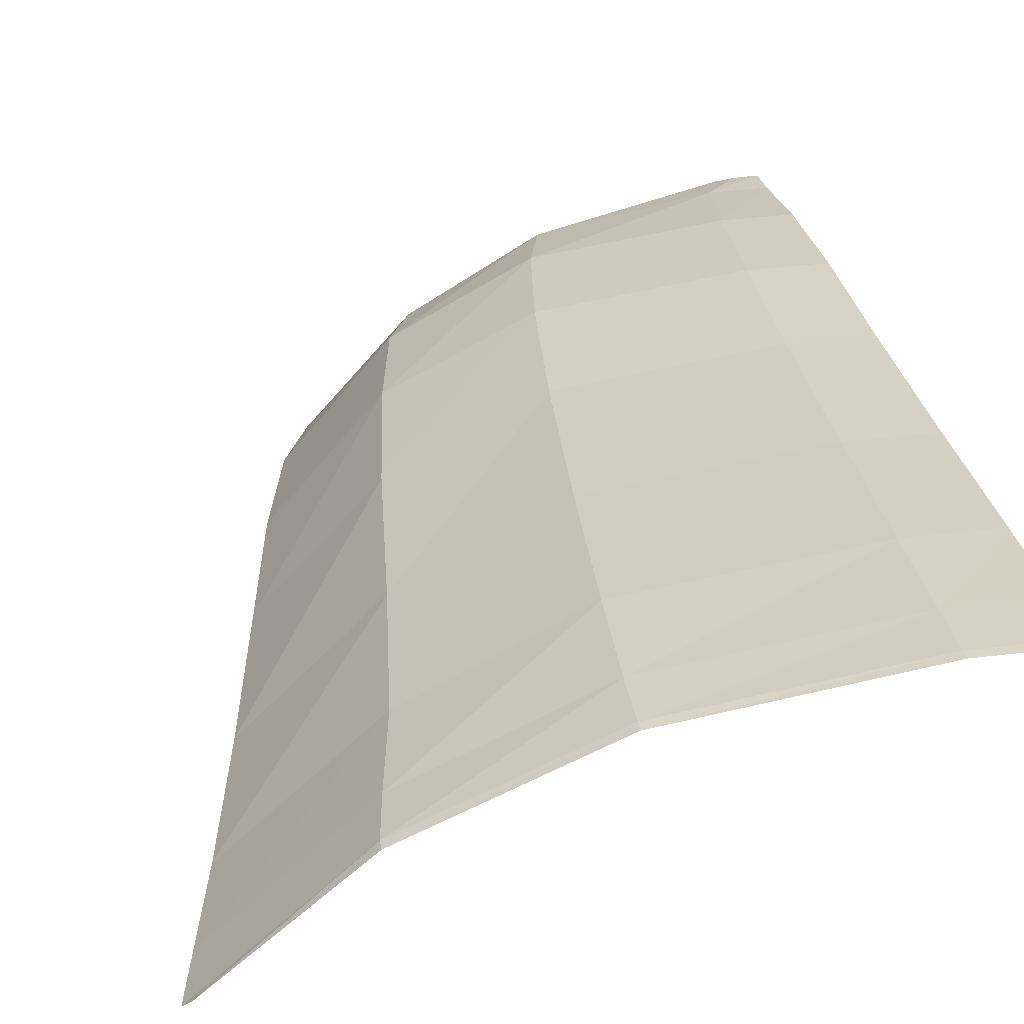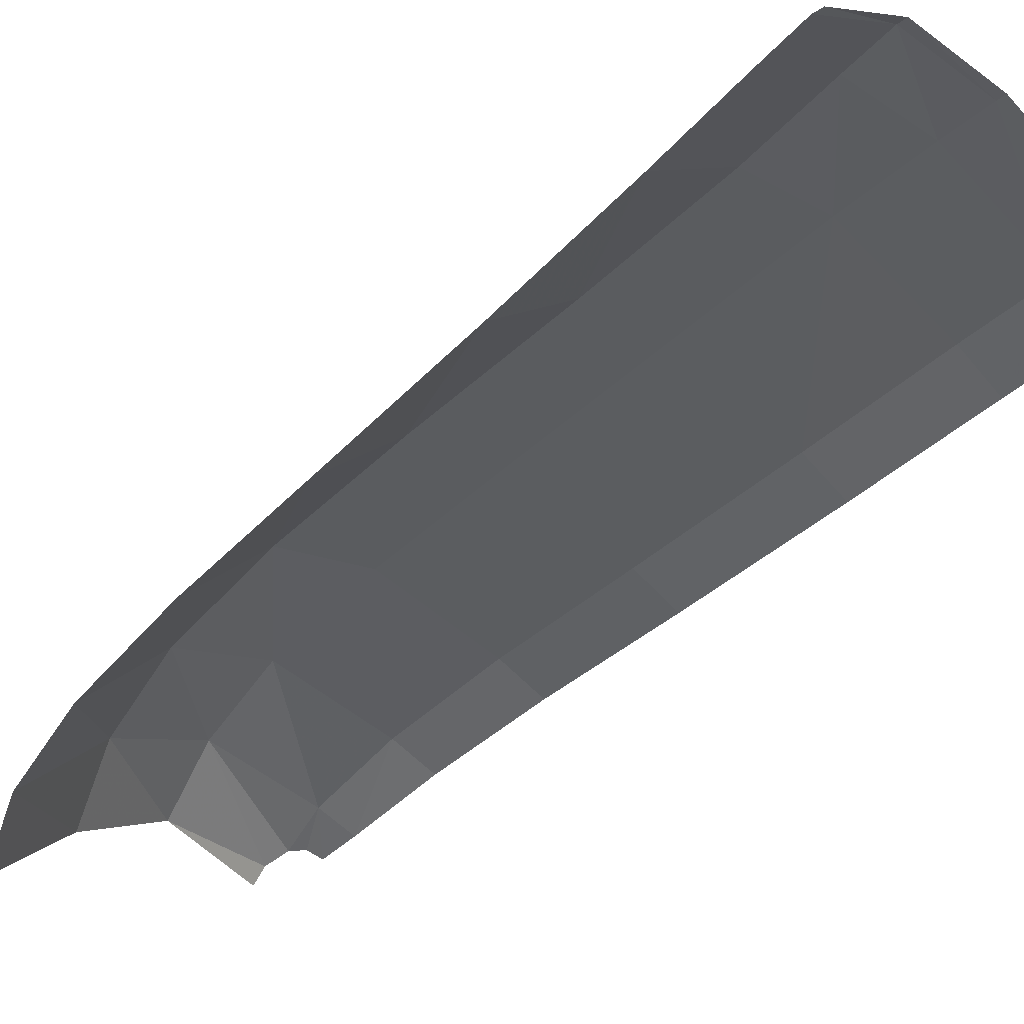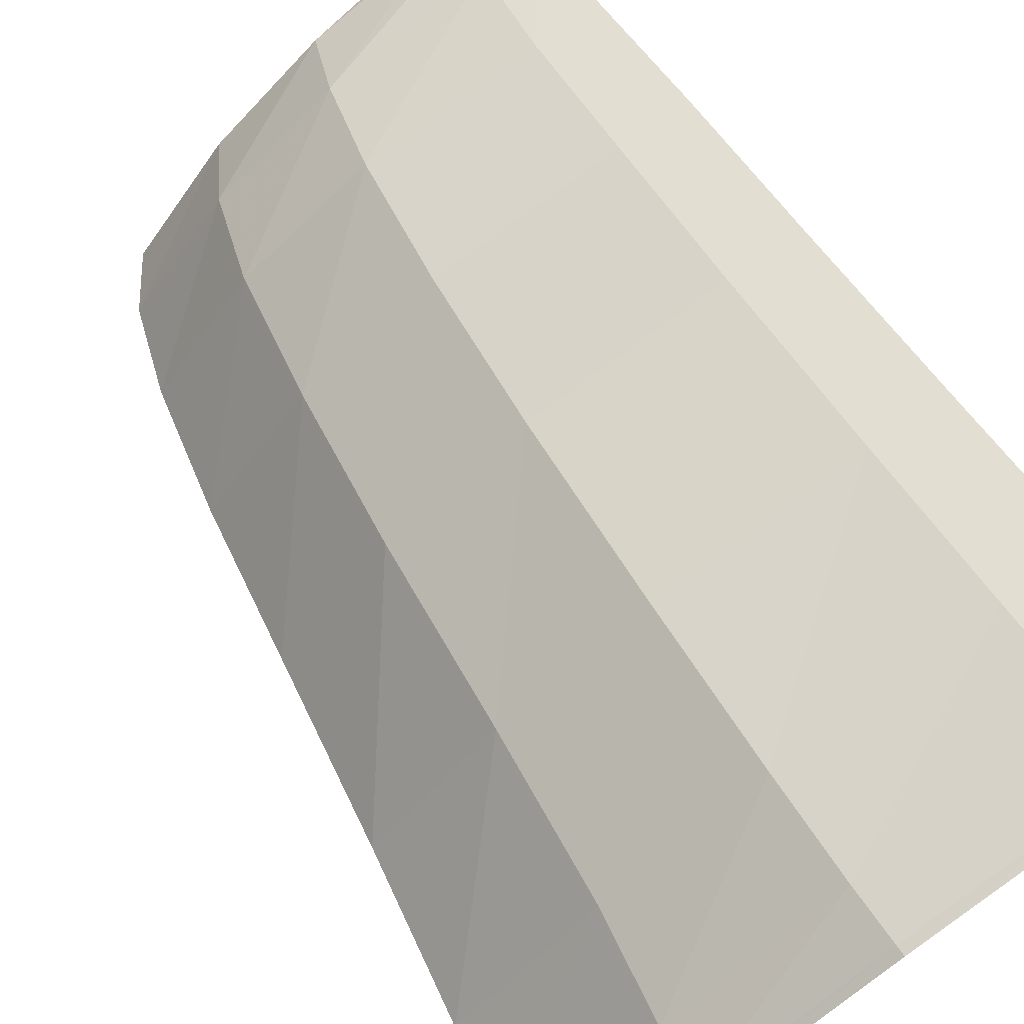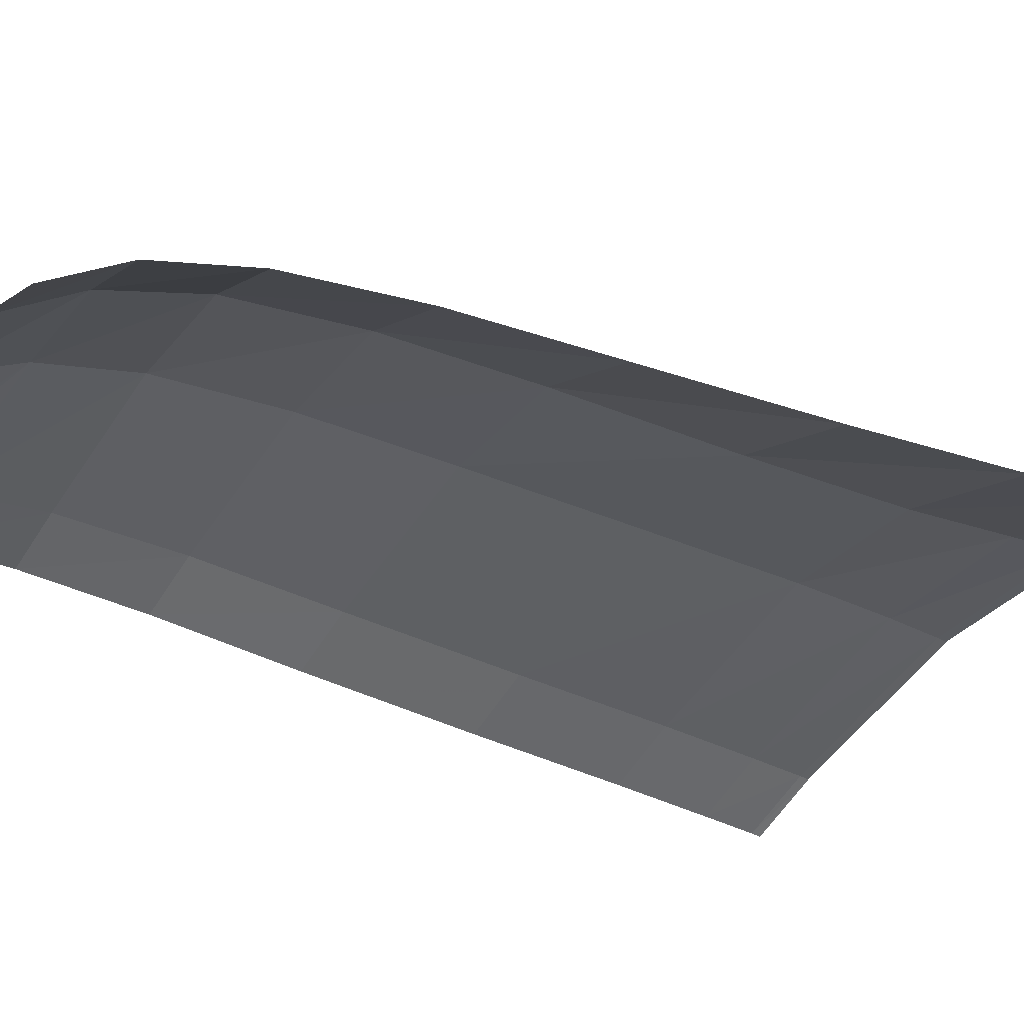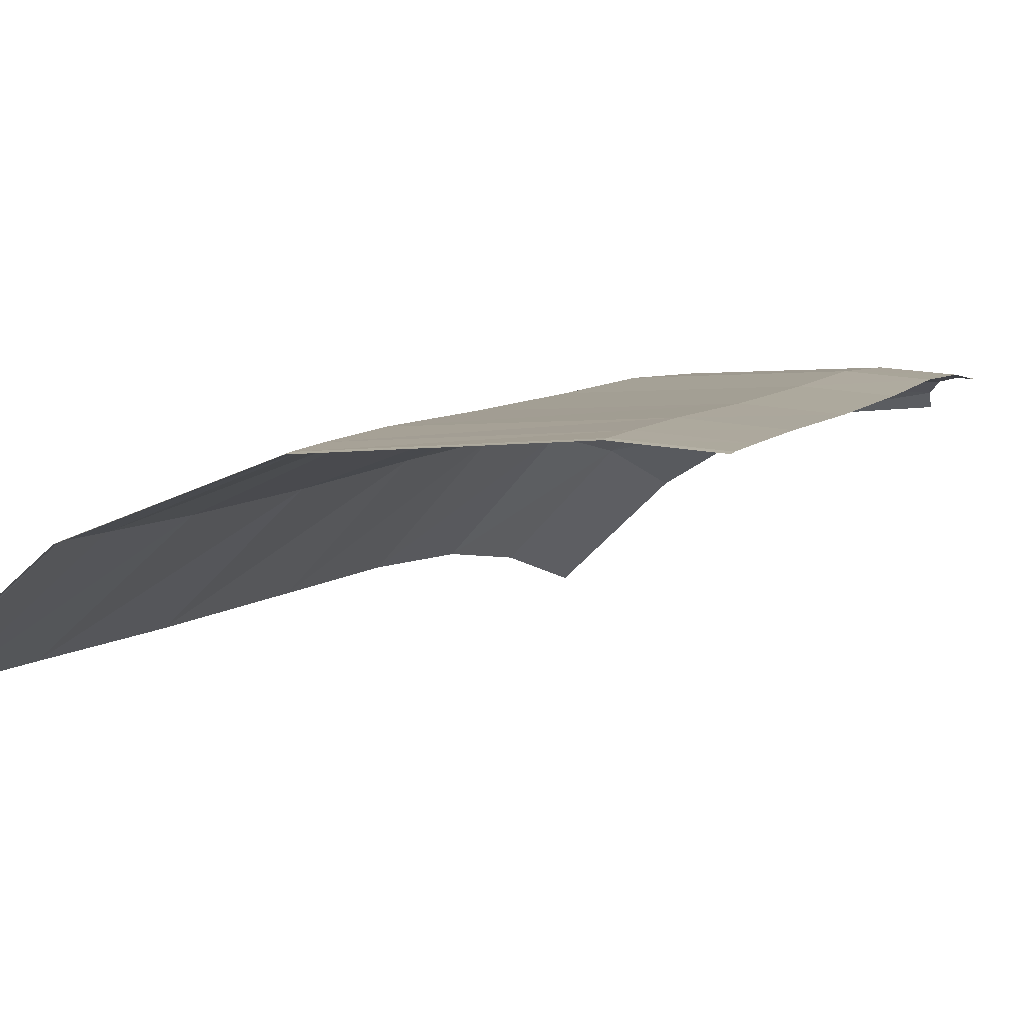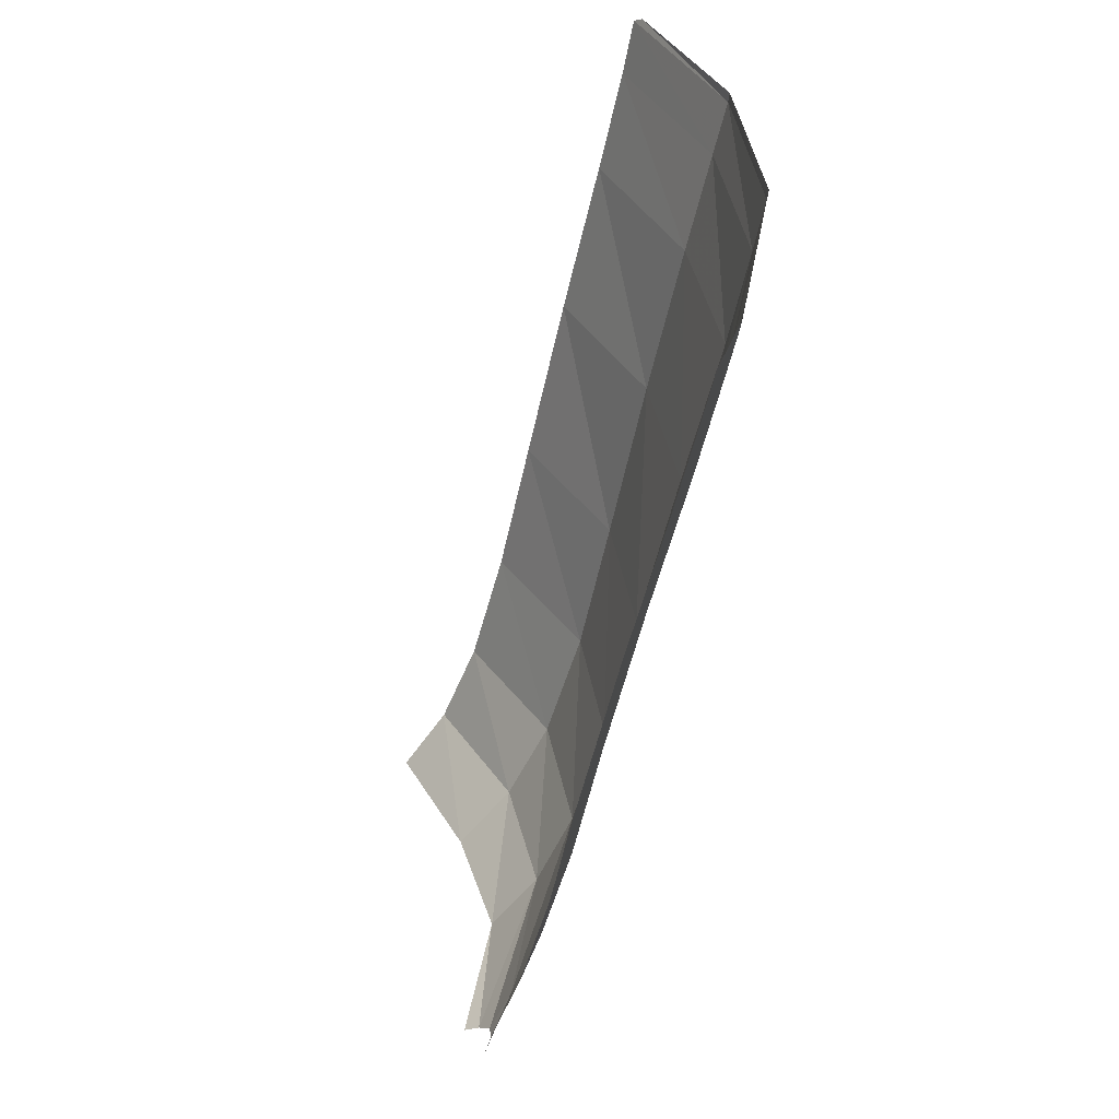
<metadata>
{"format":"obj","ext":"obj","renderer":"f3d","projection":"perspective","resolution":1024,"background":"white","views":[{"elev":39.0,"azim":170.9,"up":"+Z"},{"elev":-42.8,"azim":125.7,"up":"+Z"},{"elev":73.8,"azim":145.1,"up":"+Z"},{"elev":-58.6,"azim":57.7,"up":"+Z"},{"elev":19.4,"azim":-161.2,"up":"+Z"},{"elev":38.6,"azim":-71.6,"up":"+Y"}]}
</metadata>
<code>
v 0.2285 0.594 1.178
v 0.8225 0.592 1.101
v 0.8825 1.028 1.205
v 0.2465 1.028 1.287
v 1.406 1.548 1.054
v 0.9295 1.548 1.304
v 0.8825 1.028 1.205
v 1.341 1.026 0.9615
v 1.267 0.592 0.849
v 1.619 0.593 0.4085
v 1.71 1.024 0.5035
v 1.341 1.026 0.9615
v 1.528 2.733 1.27
v 1.992 2.733 0.8125
v 2.063 3.087 0.874
v 1.587 3.086 1.338
v 1.587 3.086 1.338
v 2.063 3.087 0.874
v 2.102 3.277 0.9005
v 1.615 3.274 1.375
v 1.615 3.308 1.379
v 1.024 3.274 1.659
v 1.615 3.274 1.375
v 1.615 3.308 1.379
v 1.024 3.309 1.663
v 1.024 3.274 1.659
v 0.2825 3.276 1.769
v 1.024 3.309 1.663
v 0.2825 3.31 1.774
v 0.2825 3.276 1.769
v 1.024 3.274 1.659
v 1.024 3.309 1.663
v 1.006 2.733 1.556
v 0.2785 2.733 1.653
v 0.27 2.177 1.525
v 0.9725 2.178 1.435
v 1.466 2.176 1.165
v 1.528 2.733 1.27
v 0.9725 2.178 1.435
v 0.9295 1.548 1.304
v 0.9725 2.178 1.435
v 0.27 2.177 1.525
v 0.259 1.548 1.39
v 0.9295 1.548 1.304
v 0.2465 1.028 1.287
v 0.8825 1.028 1.205
v 0.9295 1.548 1.304
v 0.259 1.548 1.39
v 0.2465 1.028 1.287
v 0 1.028 1.286
v 0 0.594 1.177
v 0.2285 0.594 1.178
v 0.259 1.548 1.39
v 0 1.548 1.388
v 0 1.028 1.286
v 0.2465 1.028 1.287
v 0.27 2.177 1.525
v 0 2.177 1.523
v 0 1.548 1.388
v 0.259 1.548 1.39
v 0.2785 2.733 1.653
v 0 2.733 1.651
v 0 2.177 1.523
v 0.27 2.177 1.525
v 0.282 3.086 1.729
v 0 3.086 1.728
v 0 2.733 1.651
v 0.2785 2.733 1.653
v 0.2825 3.276 1.769
v 0 3.276 1.768
v 0 3.086 1.728
v 0.282 3.086 1.729
v 0.2825 3.31 1.774
v 0 3.31 1.773
v 0 3.276 1.768
v 0.2825 3.276 1.769
v 0.2285 0.594 1.178
v 0 0.594 1.177
v 0 0.269 1.07
v 0.191 0.269 1.069
v 0.6645 0.064 0.8195
v 0.174 0.043 0.943
v 0.1775 0.0015 0.882
v 0.6645 0.064 0.8195
v 1.046 0.0665 0.5455
v 1.171 0.2875 0.716
v 0.6645 0.064 0.8195
v 1.171 0.2875 0.716
v 0.749 0.2865 0.9795
v 1.341 1.026 0.9615
v 0.8225 0.592 1.101
v 1.267 0.592 0.849
v 0.749 0.2865 0.9795
v 0.174 0.043 0.943
v 0.6645 0.064 0.8195
v 0.749 0.2865 0.9795
v 0.135 0.104 1.002
v 0.174 0.043 0.943
v 0.749 0.2865 0.9795
v 0.191 0.269 1.069
v 0.135 0.104 1.002
v 0.191 0.269 1.069
v 0.076 0.1315 1.028
v 0.135 0.104 1.002
v 0 0.1375 1.033
v 0.076 0.1315 1.028
v 0.191 0.269 1.069
v 0 0.1375 1.033
v 0.191 0.269 1.069
v 0 0.269 1.07
v 0.2785 2.733 1.653
v 1.02 3.086 1.623
v 0.282 3.086 1.729
v 0.9295 1.548 1.304
v 1.406 1.548 1.054
v 1.466 2.176 1.165
v 0.8825 1.028 1.205
v 0.8225 0.592 1.101
v 1.341 1.026 0.9615
v 1.793 1.548 0.5965
v 1.341 1.026 0.9615
v 1.71 1.024 0.5035
v 1.406 1.548 1.054
v 1.341 1.026 0.9615
v 1.793 1.548 0.5965
v 1.406 1.548 1.054
v 1.793 1.548 0.5965
v 1.895 2.176 0.7085
v 1.406 1.548 1.054
v 1.895 2.176 0.7085
v 1.466 2.176 1.165
v 1.466 2.176 1.165
v 1.895 2.176 0.7085
v 1.992 2.733 0.8125
v 1.466 2.176 1.165
v 1.992 2.733 0.8125
v 1.528 2.733 1.27
v 1.006 2.733 1.556
v 1.528 2.733 1.27
v 1.587 3.086 1.338
v 2.076 3.3 0.939
v 1.615 3.274 1.375
v 2.102 3.277 0.9005
v 2.076 3.3 0.939
v 1.615 3.308 1.379
v 1.615 3.274 1.375
v 1.024 3.274 1.659
v 0.2825 3.276 1.769
v 0.282 3.086 1.729
v 1.024 3.274 1.659
v 0.282 3.086 1.729
v 1.02 3.086 1.623
v 1.02 3.086 1.623
v 1.615 3.274 1.375
v 1.024 3.274 1.659
v 1.02 3.086 1.623
v 1.587 3.086 1.338
v 1.615 3.274 1.375
v 1.006 2.733 1.556
v 1.587 3.086 1.338
v 1.02 3.086 1.623
v 0.2785 2.733 1.653
v 1.006 2.733 1.556
v 1.02 3.086 1.623
v 0.9725 2.178 1.435
v 1.528 2.733 1.27
v 1.006 2.733 1.556
v 0.191 0.269 1.069
v 0.8225 0.592 1.101
v 0.2285 0.594 1.178
v 0.191 0.269 1.069
v 0.749 0.2865 0.9795
v 0.8225 0.592 1.101
v 0.749 0.2865 0.9795
v 1.267 0.592 0.849
v 0.8225 0.592 1.101
v 0.749 0.2865 0.9795
v 1.171 0.2875 0.716
v 1.267 0.592 0.849
v 1.171 0.2875 0.716
v 1.619 0.593 0.4085
v 1.267 0.592 0.849
v 1.171 0.2875 0.716
v 1.52 0.291 0.302
v 1.619 0.593 0.4085
v 1.046 0.0665 0.5455
v 1.52 0.291 0.302
v 1.171 0.2875 0.716
v 1.046 0.0665 0.5455
v 1.393 0.088 0.1715
v 1.52 0.291 0.302
g mesh7167157
f 1 2 3
f 3 4 1
f 5 6 7
f 7 8 5
f 9 10 11
f 11 12 9
f 13 14 15
f 15 16 13
f 17 18 19
f 19 20 17
f 21 22 23
f 24 25 26
f 27 28 29
f 30 31 32
f 33 34 35
f 35 36 33
f 37 38 39
f 39 40 37
f 41 42 43
f 43 44 41
f 45 46 47
f 47 48 45
f 49 50 51
f 51 52 49
f 53 54 55
f 55 56 53
f 57 58 59
f 59 60 57
f 61 62 63
f 63 64 61
f 65 66 67
f 67 68 65
f 69 70 71
f 71 72 69
f 73 74 75
f 75 76 73
f 77 78 79
f 79 80 77
f 81 82 83
f 84 85 86
f 87 88 89
f 90 91 92
f 93 94 95
f 96 97 98
f 99 100 101
f 102 103 104
f 105 106 107
f 108 109 110
f 111 112 113
f 114 115 116
f 117 118 119
f 120 121 122
f 123 124 125
f 126 127 128
f 129 130 131
f 132 133 134
f 135 136 137
f 138 139 140
f 141 142 143
f 144 145 146
f 147 148 149
f 150 151 152
f 153 154 155
f 156 157 158
f 159 160 161
f 162 163 164
f 165 166 167
f 168 169 170
f 171 172 173
f 174 175 176
f 177 178 179
f 180 181 182
f 183 184 185
f 186 187 188
f 189 190 191

</code>
